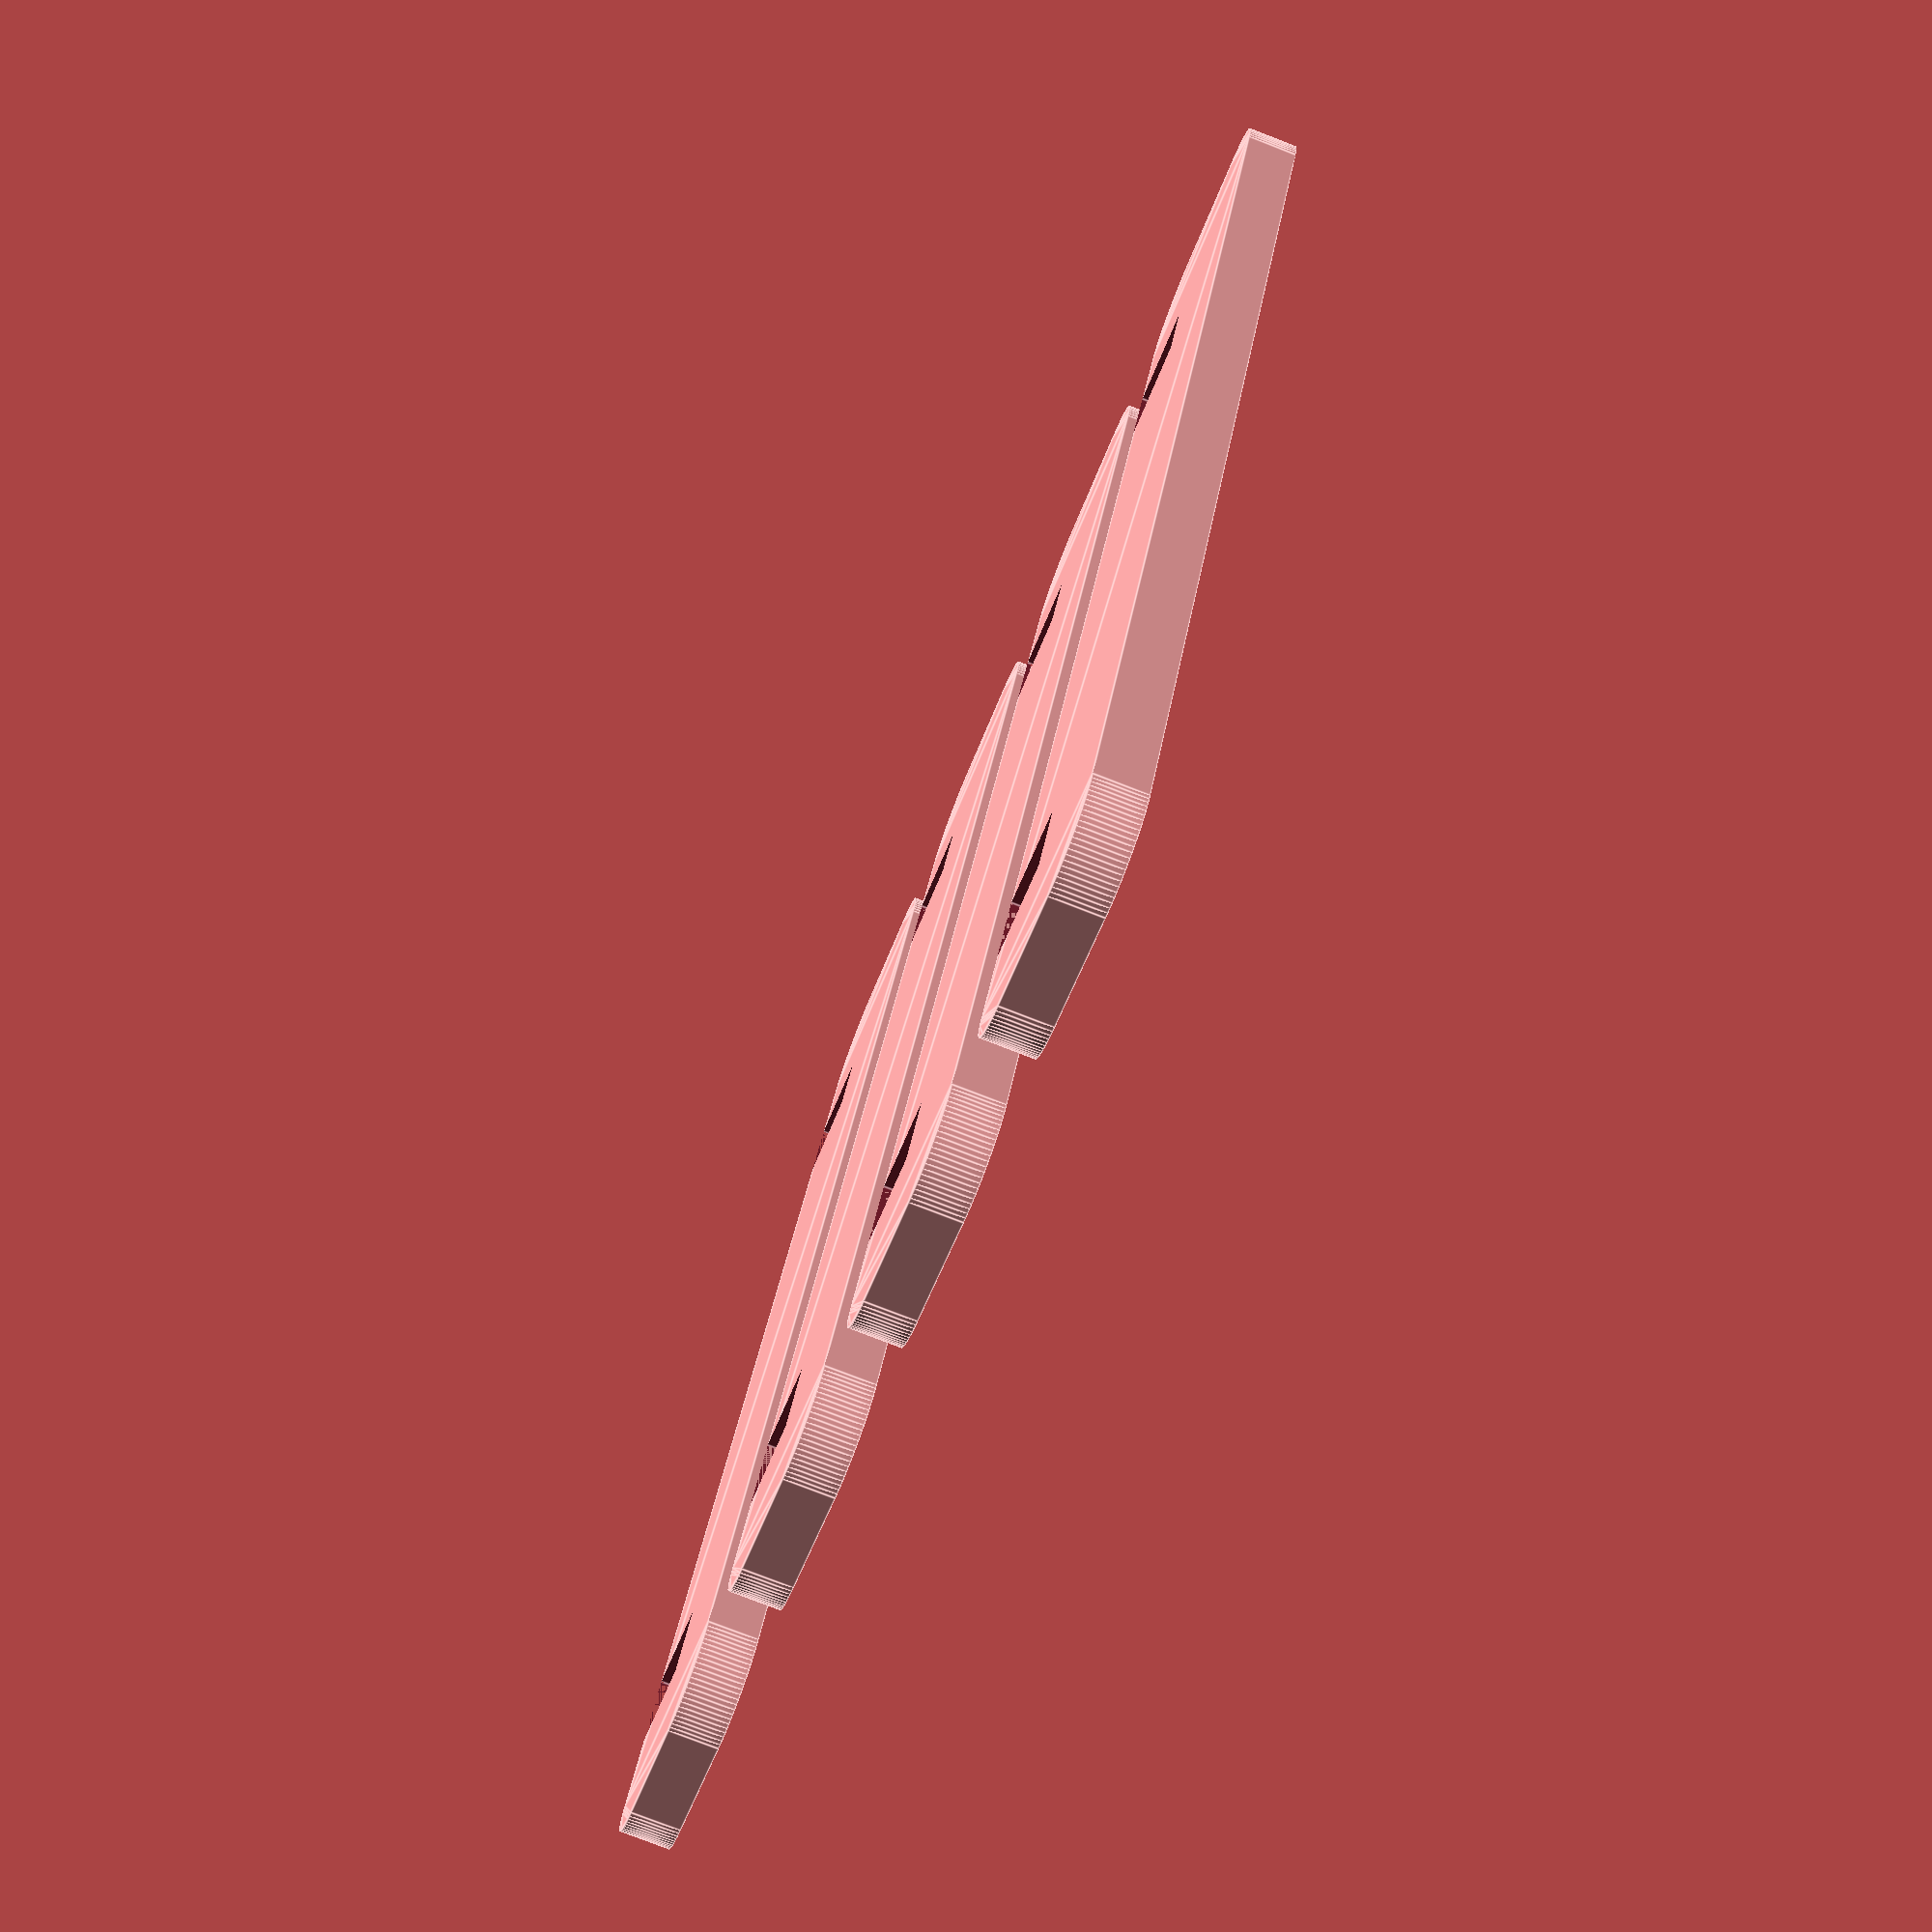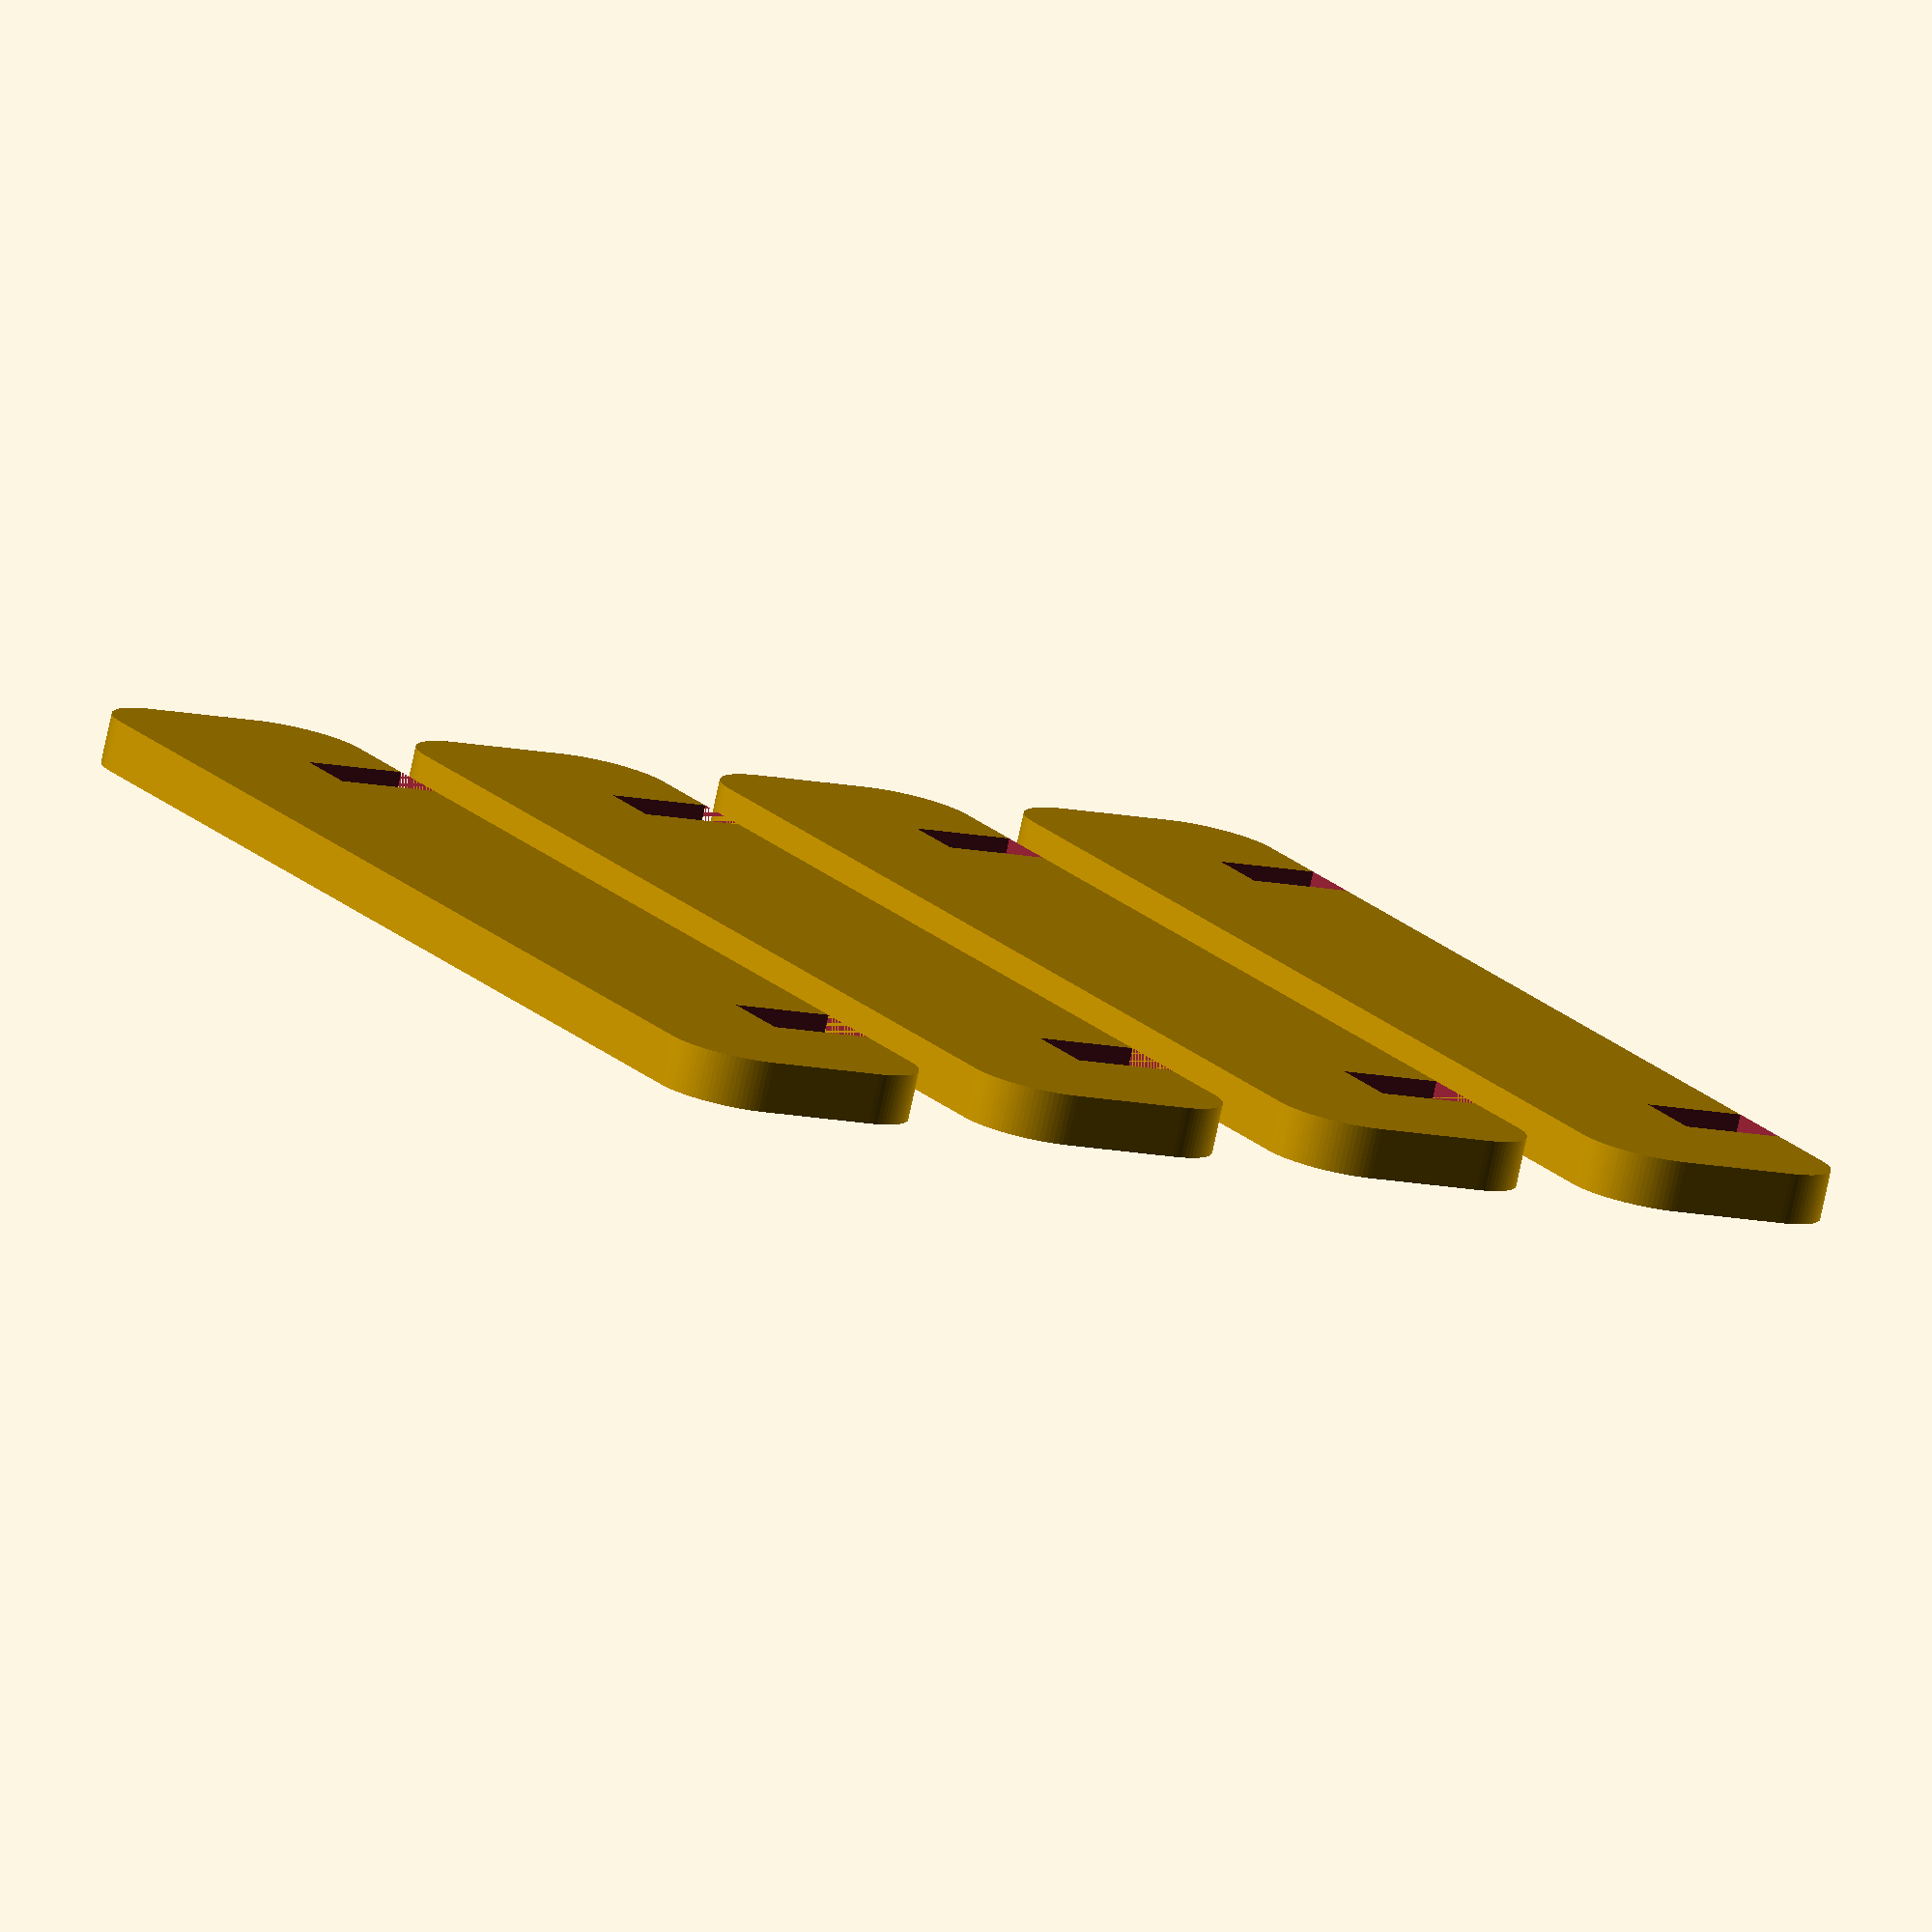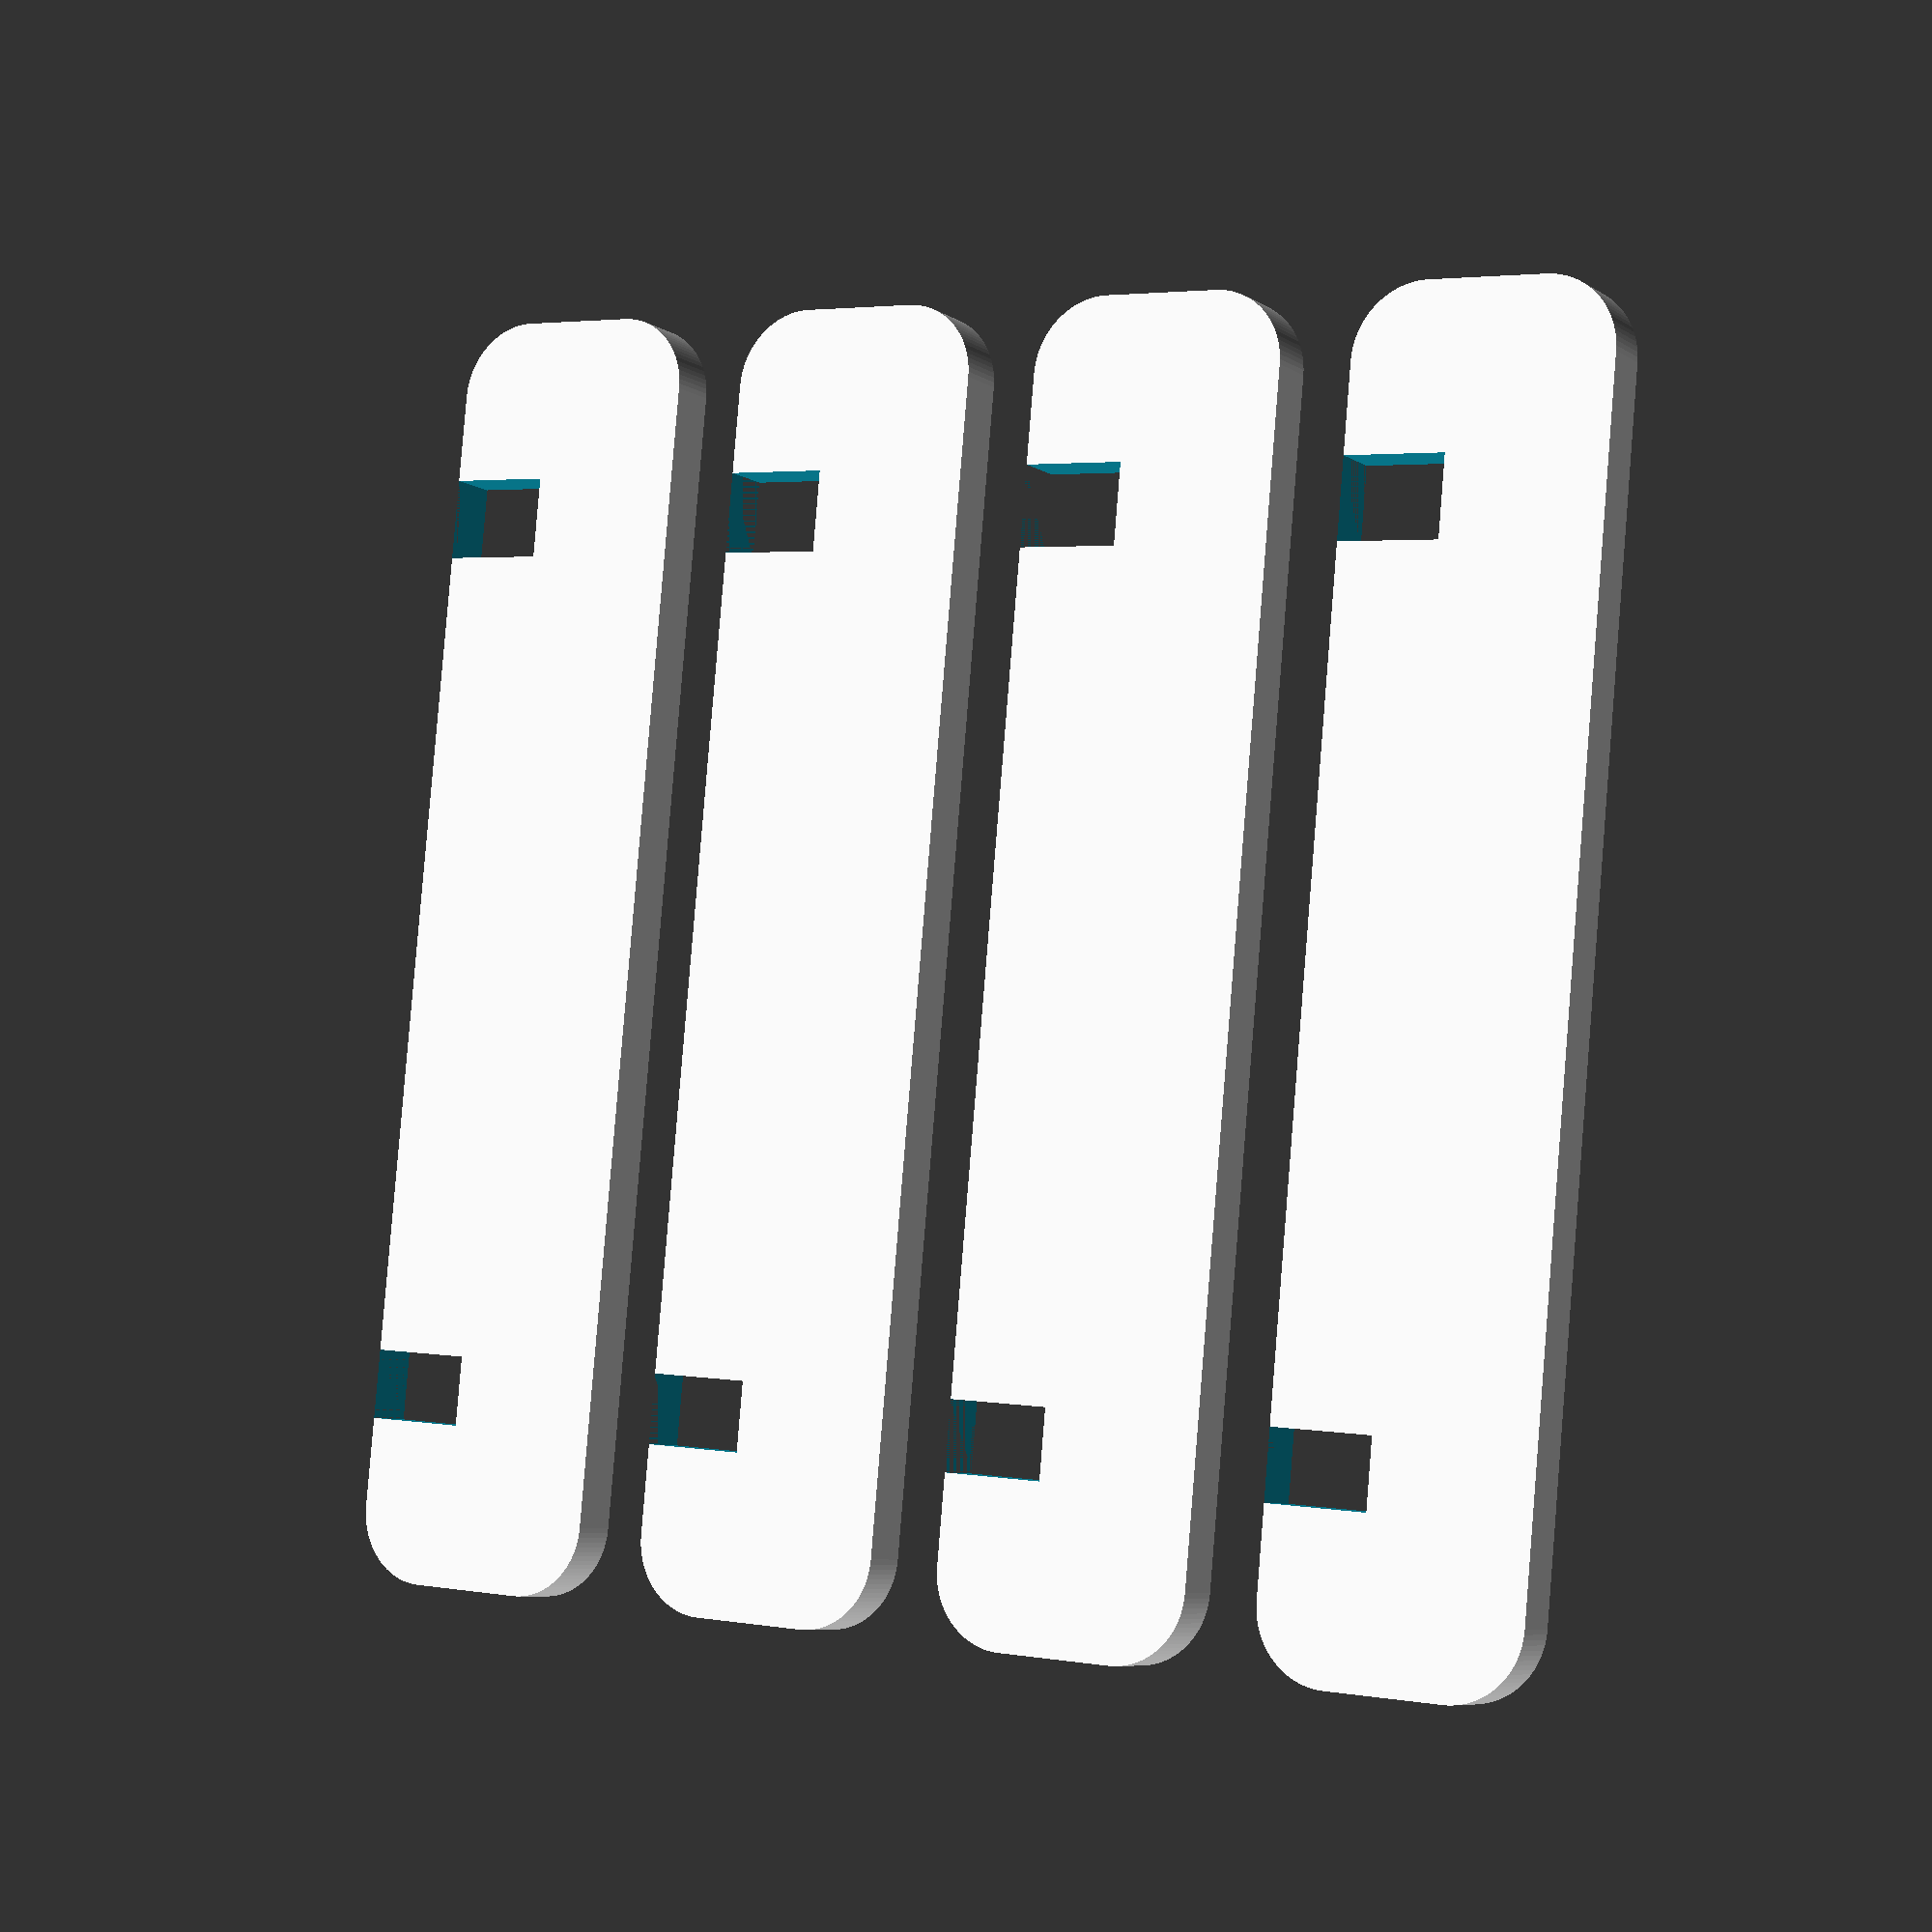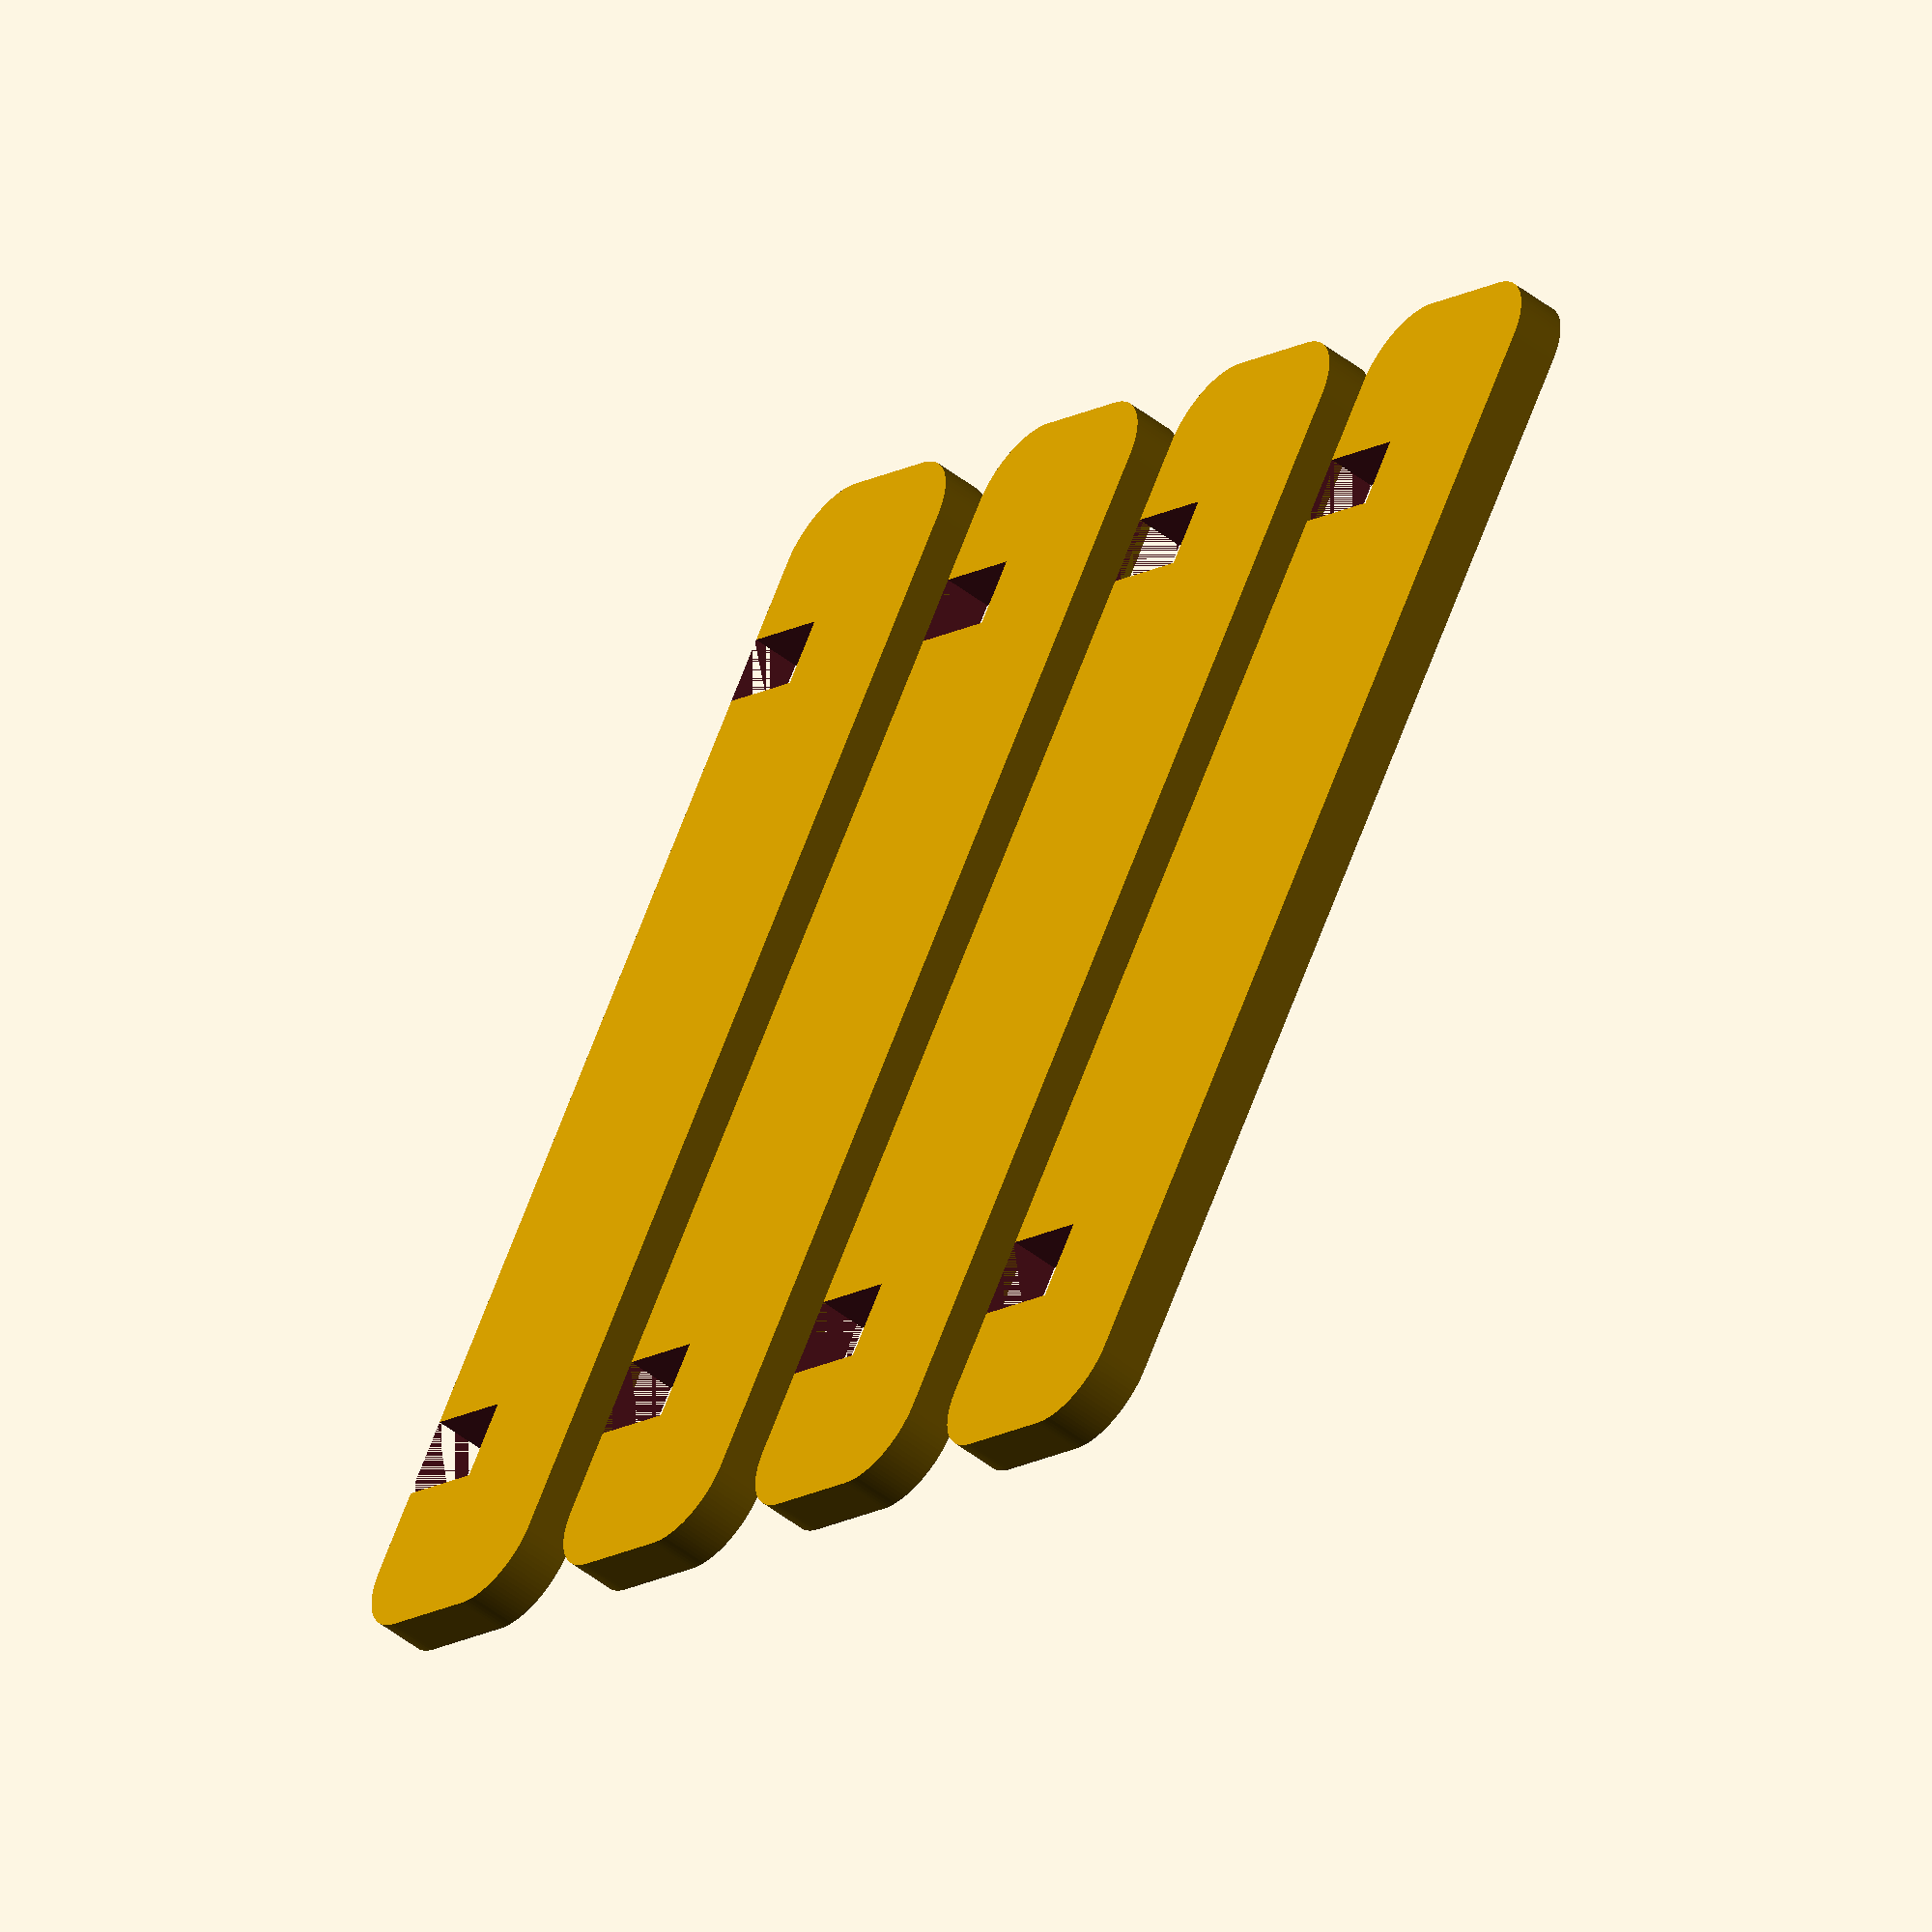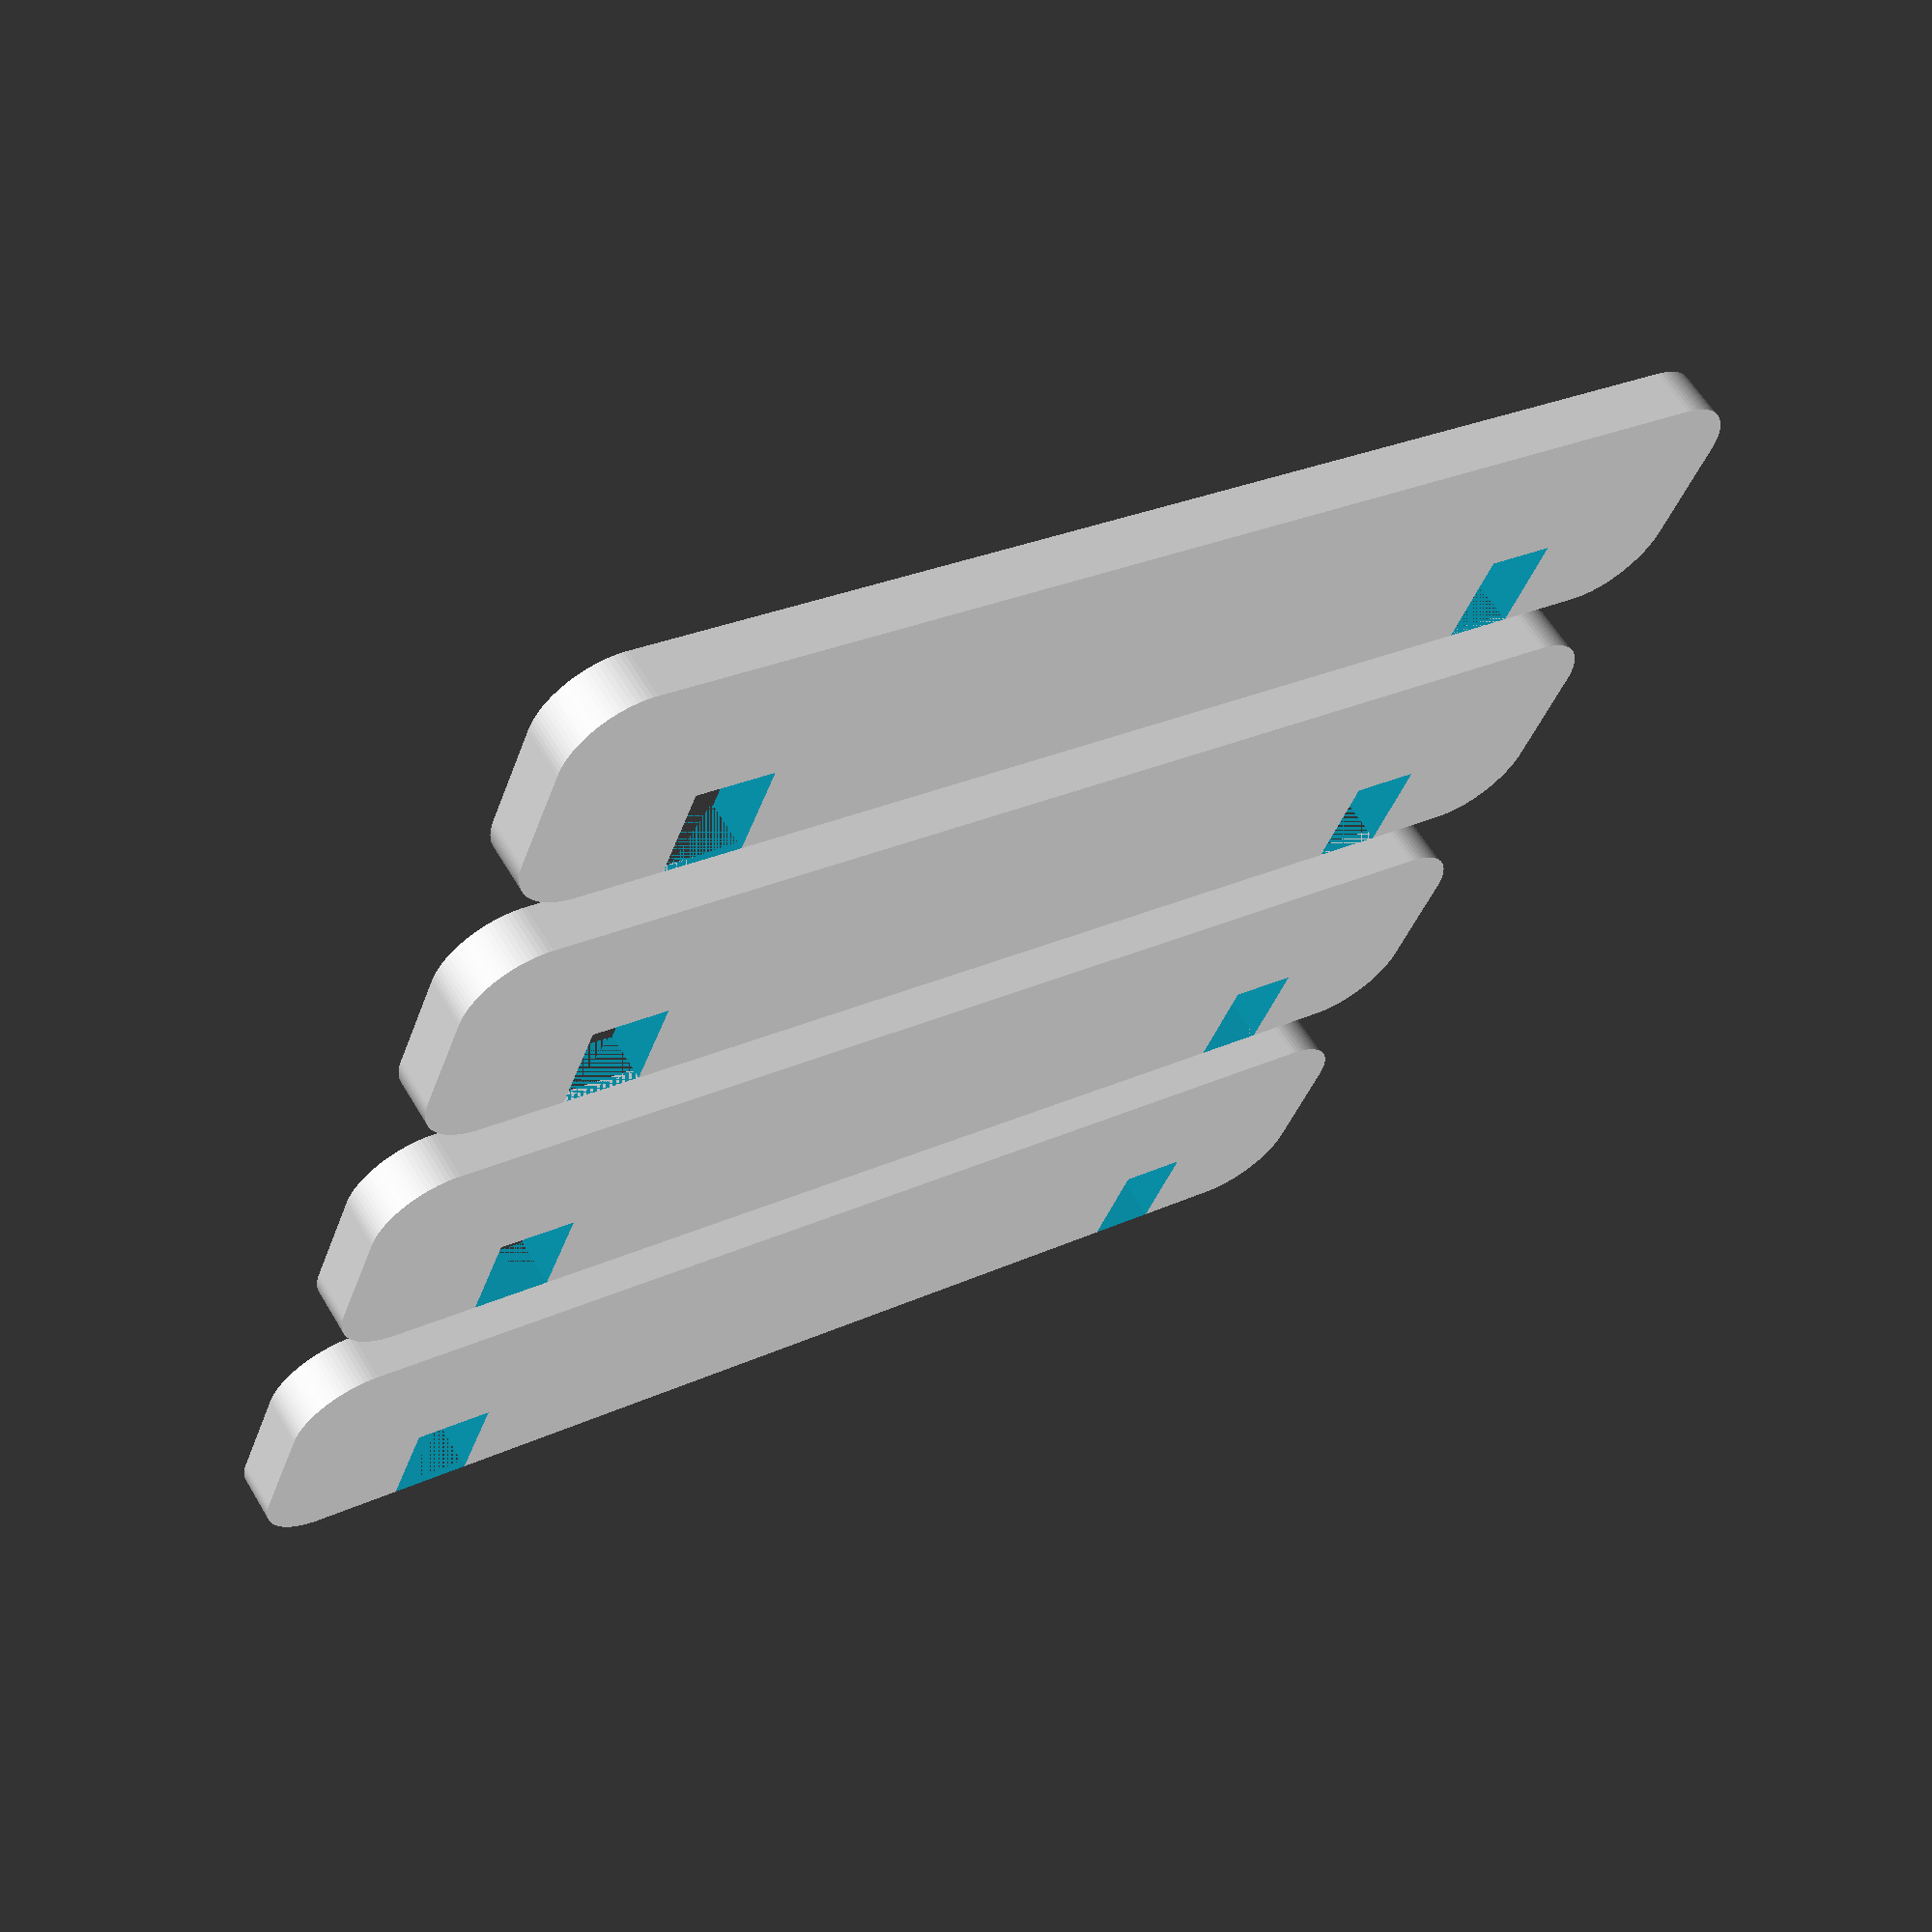
<openscad>
// ---------------------------------------------------------------
// PI PLATE CLIPS
// https://github.com/joewalnes/pi-plate-clip
//
// These are little clips designed to add strength to Adafruit's Prototyping Pi Plate:
// http://learn.adafruit.com/adafruit-prototyping-pi-plate
//
// They prevent the board from buckling when downwards force is applied (e.g. pushing
// wires into headers) and protect the Raspberry Pi pins.
//
// It is designed to be cut out of acyllic with a laser cutter.
//
// License: Creative Commons Attribution 3.0 Unported (CC BY 3.0)
// http://creativecommons.org/licenses/by/3.0/
// Attribution: Joe Walnes - http://joewalnes.com/


// ---------------------------------------------------------------
// DIMENSIONS and SETTINGS
// Adjust these if necessary for other boards. The default settings should work for Adafruit's Pi Plate.
// All values are in millimeters.

// Number of clips to create.
rows = 1;
cols = 4;

// Thickness of Raspberry Pi PCB.
pi_pcb_thickness = 1.41;

// Thickness of Pi Plate PCB (or alternative board).
plate_pcb_thickness = 1.64;

// Vertical distance between the Raspberry Pi and the Pi Plate.
// This is the inner distance - i.e. from top of Pi to bottom of Plate.
board_space = 16.6;

// How deep to make the inset notches (horizontally).
// The deeper this is, the stronger it will be, but also more likely to collide with components
// on the boards.
inset_depth = 2.1;

// Additional vertical and horizontal distance from the edge of the notches to the
// edge of the clips. If these were zero, the clips would be useless. The larger they
// are, the stronger they are, but they also add to the total dimensions of the Pi + Plate.
vertical_padding = 3.3;
horizontal_padding = 3.3;

// How rounded the corners should be.
// This should be less than both vertical_padding and horizontal_padding.
corner_radius = 1.5;

// When creating multiple clips, how much space to leave between each one.
space_between_clips = 1.5;

// Special OpenSCAD variable to deterine resolution of curves. Specifically, how many fragments
// to break a circle down into. Higher means smoother curves. Lower means faster rendering.
// http://en.wikibooks.org/wiki/OpenSCAD_User_Manual/The_OpenSCAD_Language#.24fa.2C_.24fs_and_.24fn
$fn = 96;


// ---------------------------------------------------------------
// GEOMETRY

// Convenience function to created a rounded rectangle.
// Simplest way to do this is use a minkowski function.
module rounded_rect(w, h, corner_radius) {
	translate([corner_radius, corner_radius]) {
		minkowski() {
			circle(corner_radius);
			square([w - corner_radius * 2, h - corner_radius * 2]);
		}
	}
}

// A single clip.
module pi_plate_clip() {
	difference() {
		// Main rectangular area
		rounded_rect(
			inset_depth + horizontal_padding,
			vertical_padding + pi_pcb_thickness + board_space + plate_pcb_thickness + vertical_padding,
			corner_radius);
		// Pi PCB notch
		translate([0, vertical_padding]) {
			square([
				inset_depth,
				pi_pcb_thickness]);
		}
		// Plate PCB notch
		translate([0, vertical_padding + pi_pcb_thickness + board_space]) {
			square([
				inset_depth,
				plate_pcb_thickness]);
		}
	}
}

// Multiple clips.
for (y =[0:rows-1]) {
	for (x = [0:cols-1]) {
		translate([
			x * (inset_depth + horizontal_padding + space_between_clips),
			y * (vertical_padding + pi_pcb_thickness + board_space + plate_pcb_thickness + vertical_padding + space_between_clips)]) {
			pi_plate_clip();
		}
	}
}
</openscad>
<views>
elev=258.0 azim=334.8 roll=291.3 proj=p view=edges
elev=79.2 azim=151.7 roll=347.8 proj=o view=solid
elev=187.4 azim=185.4 roll=149.4 proj=p view=wireframe
elev=231.2 azim=327.7 roll=310.0 proj=o view=wireframe
elev=297.5 azim=291.2 roll=328.9 proj=p view=solid
</views>
